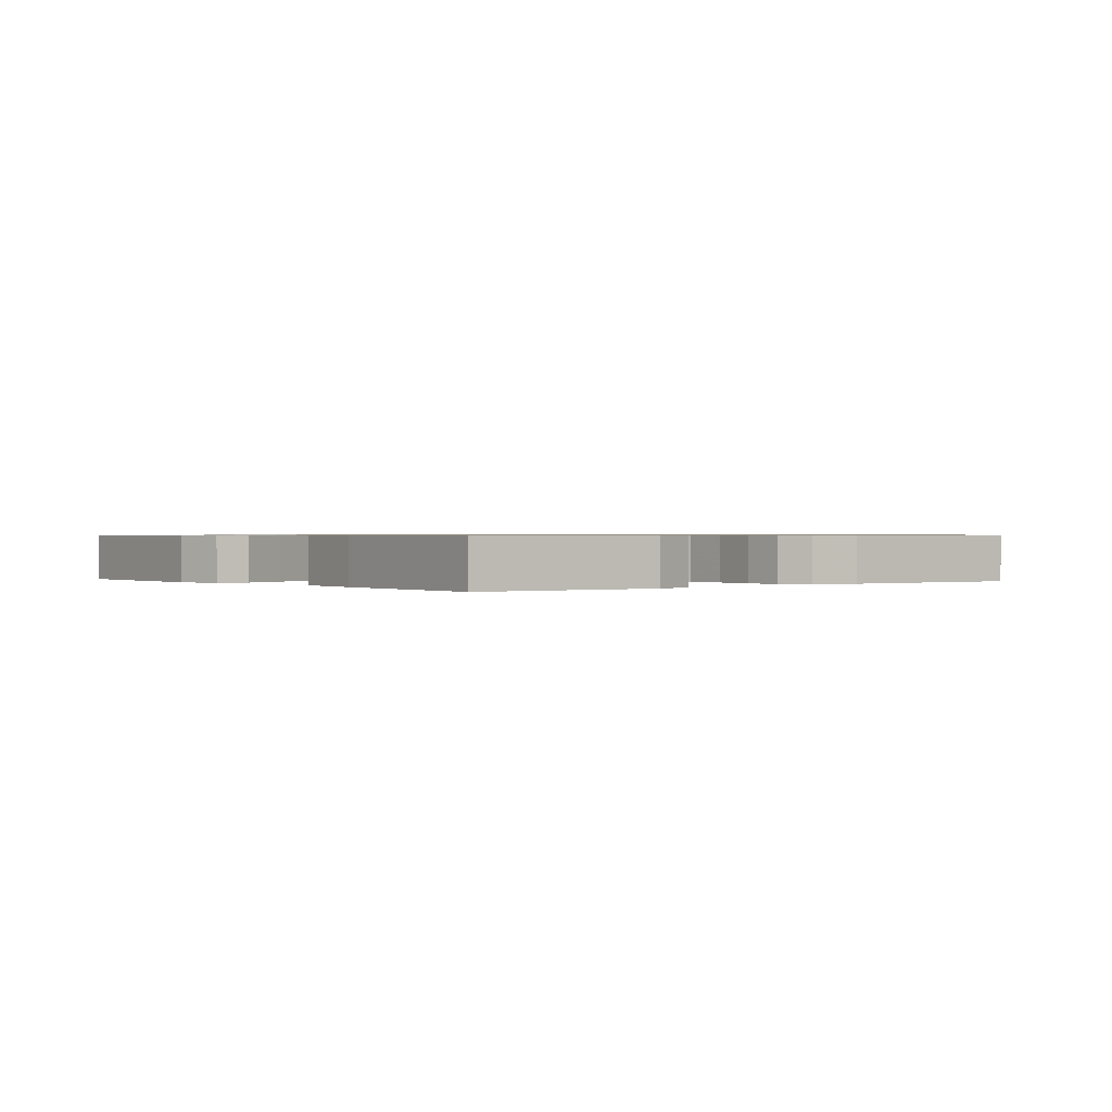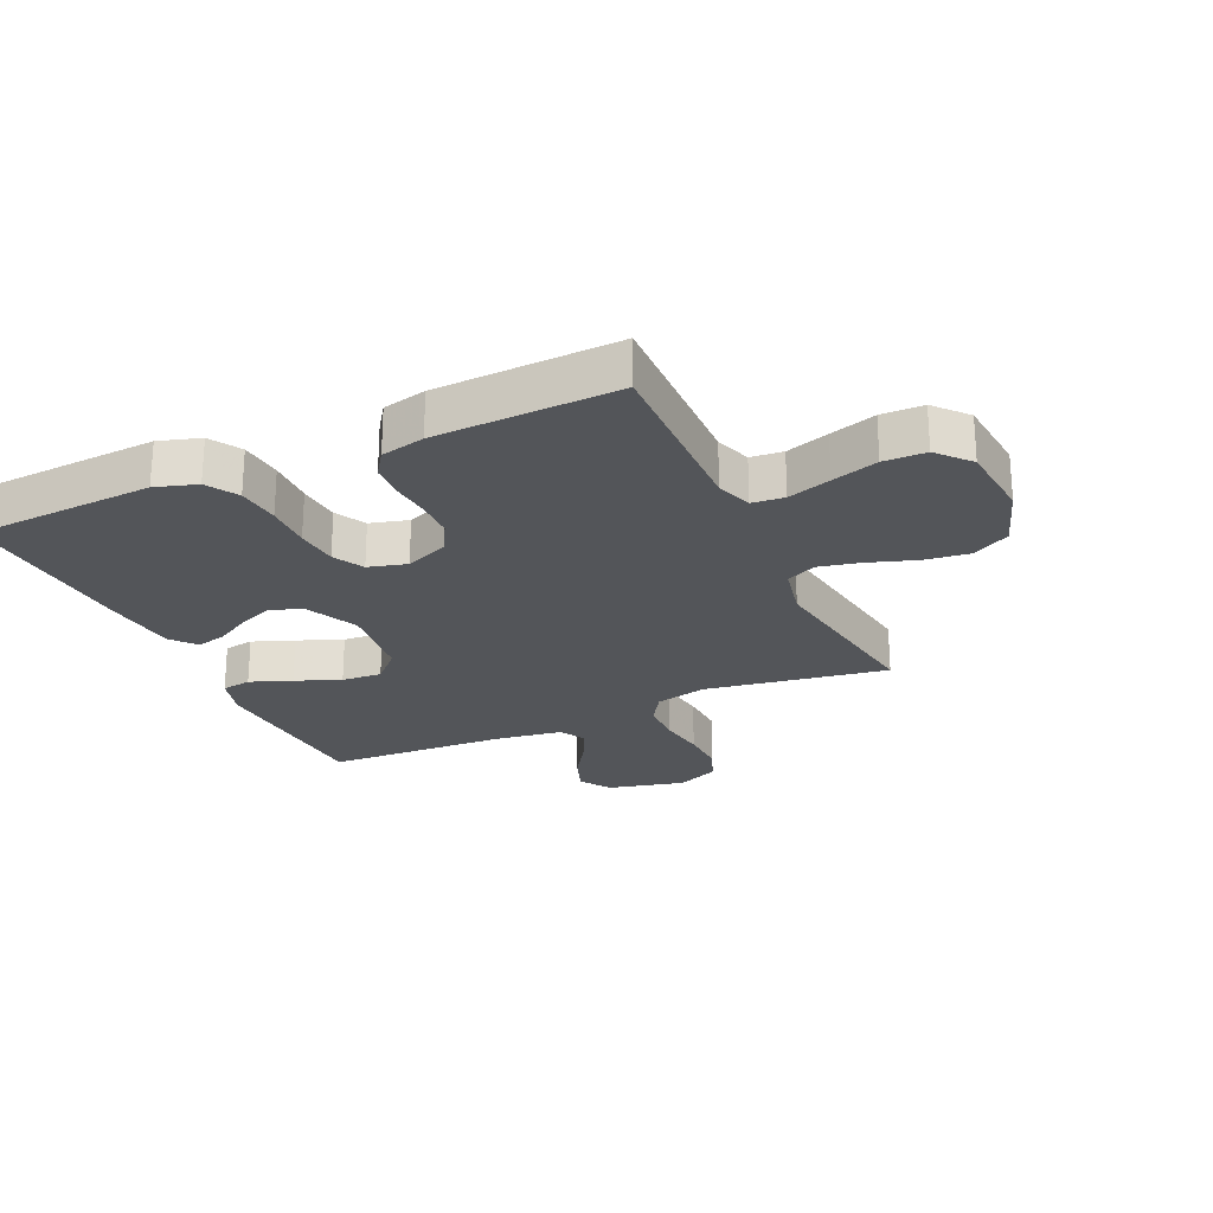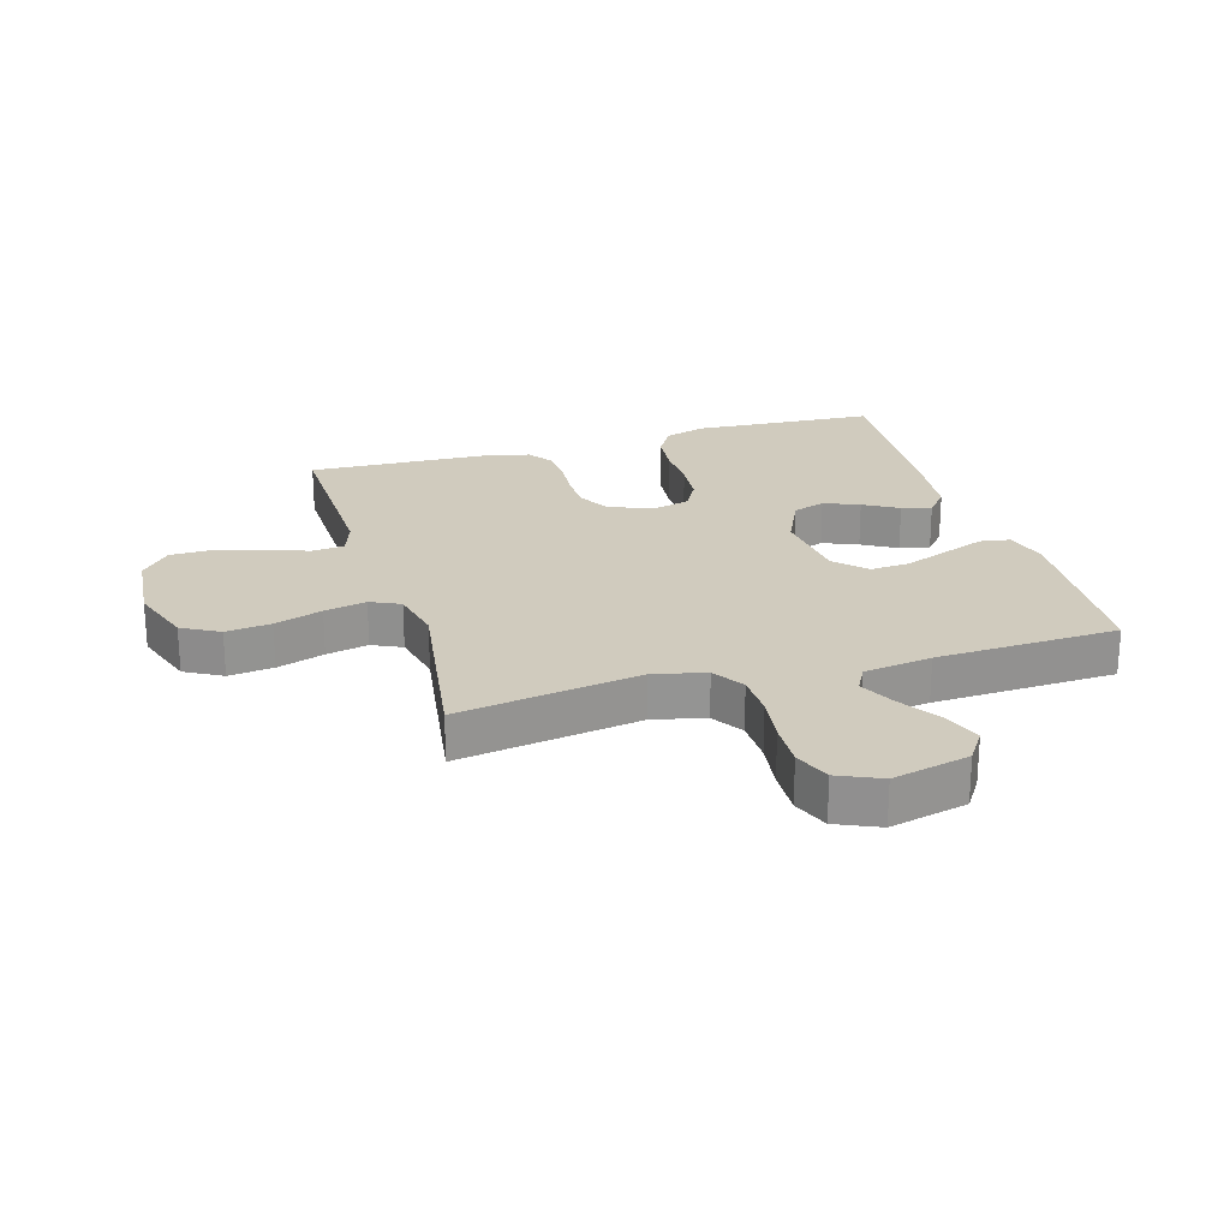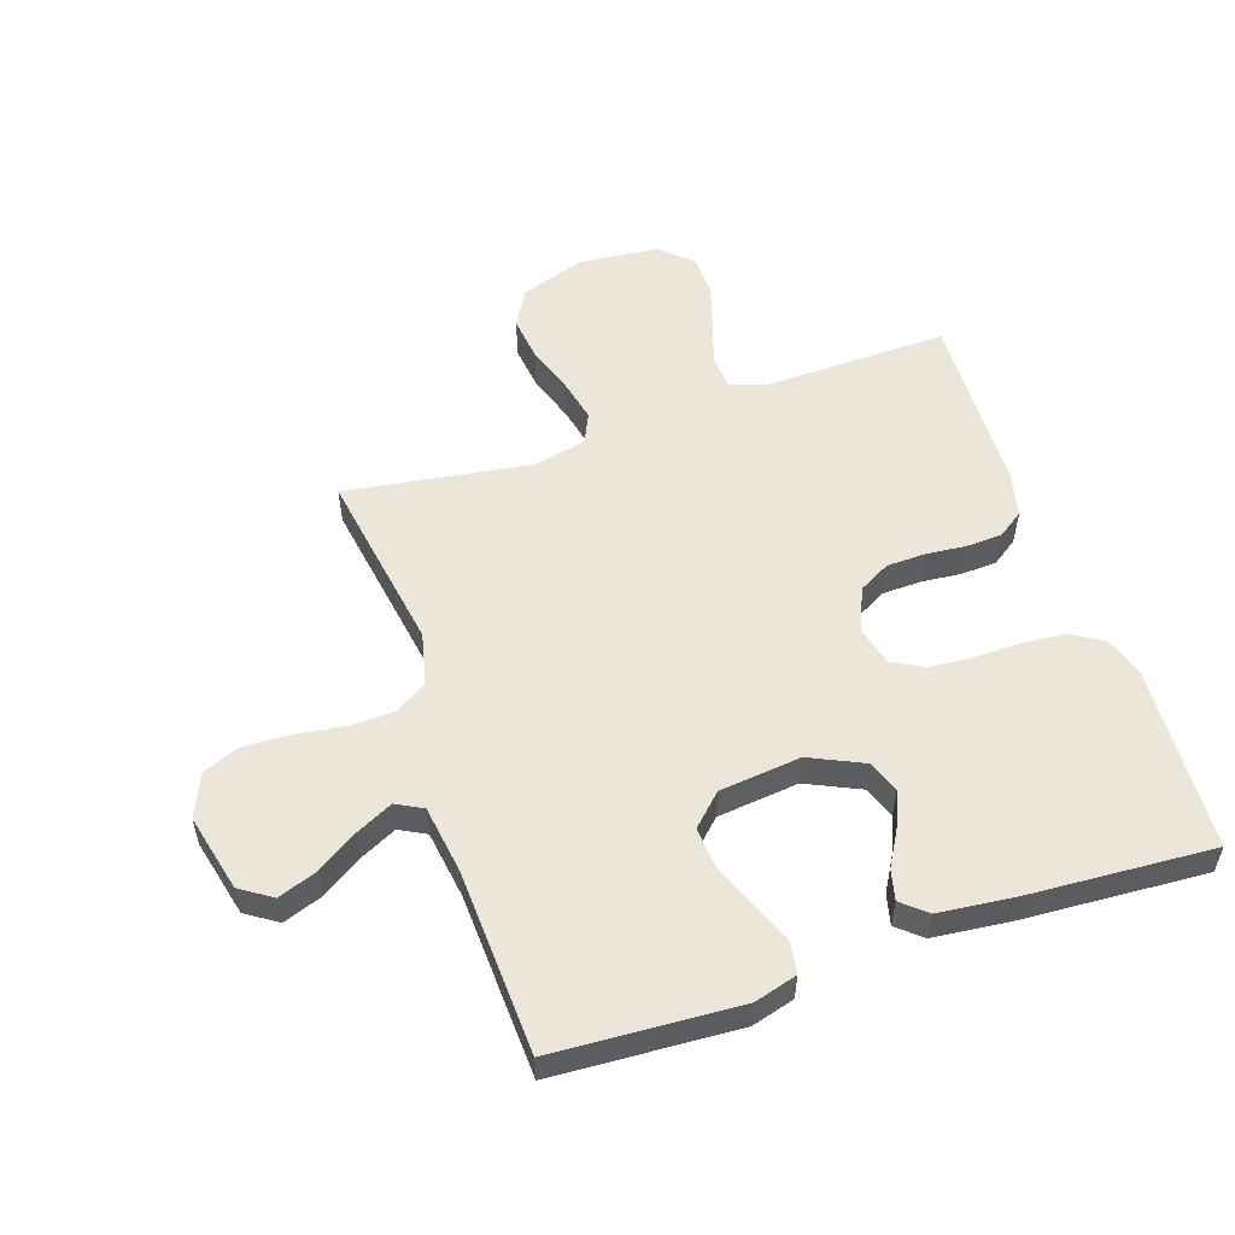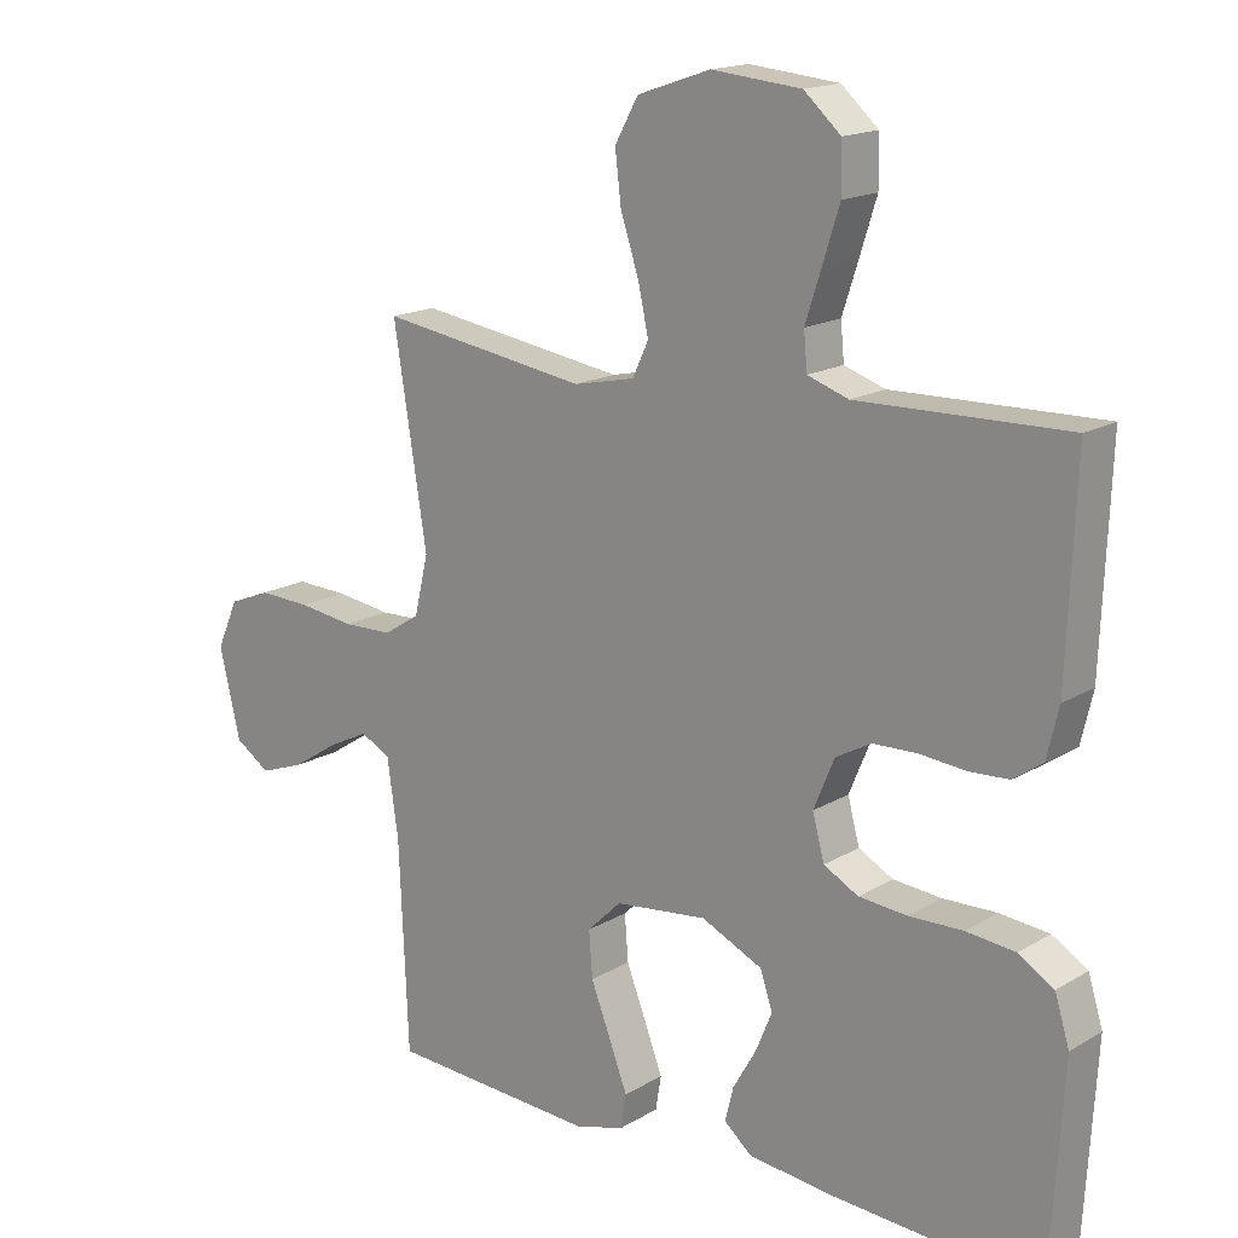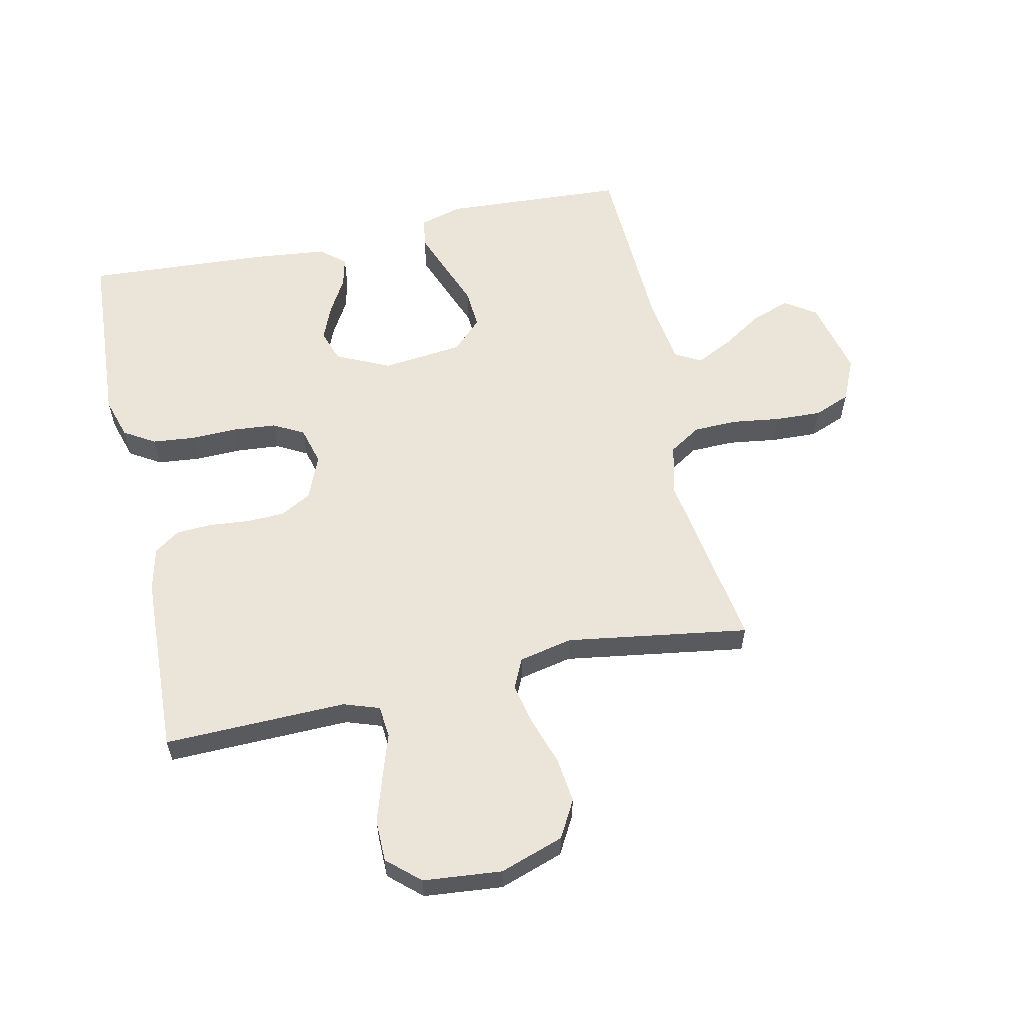
<metadata>
{"format":"obj","ext":"obj","renderer":"f3d","projection":"perspective","resolution":1024,"background":"white","views":[{"elev":0.6,"azim":-128.3,"up":"+Y"},{"elev":-24.1,"azim":-65.5,"up":"+Y"},{"elev":23.3,"azim":73.5,"up":"+Y"},{"elev":54.2,"azim":161.4,"up":"+Y"},{"elev":16.6,"azim":-140.0,"up":"+Z"},{"elev":58.8,"azim":-12.2,"up":"+Y"}]}
</metadata>
<code>
v 0.5 0.07 0.5
v 0.452 0.07 0.2
v 0.472 0.07 0.115
v 0.524 0.07 0.082
v 0.596 0.07 0.08
v 0.676 0.07 0.091
v 0.752 0.07 0.094
v 0.812 0.07 0.07
v 0.843 0.07 0
v 0.813 0.07 -0.127
v 0.762 0.07 -0.161
v 0.698 0.07 -0.138
v 0.631 0.07 -0.095
v 0.572 0.07 -0.066
v 0.529 0.07 -0.089
v 0.513 0.07 -0.2
v 0.5 0.07 -0.5
v 0.2 0.07 -0.517
v 0.13 0.07 -0.497
v 0.122 0.07 -0.448
v 0.148 0.07 -0.38
v 0.177 0.07 -0.306
v 0.182 0.07 -0.24
v 0.133 0.07 -0.192
v 0 0.07 -0.177
v -0.088 0.07 -0.218
v -0.106 0.07 -0.271
v -0.082 0.07 -0.329
v -0.049 0.07 -0.386
v -0.037 0.07 -0.435
v -0.077 0.07 -0.469
v -0.2 0.07 -0.482
v -0.5 0.07 -0.5
v -0.518 0.07 -0.2
v -0.497 0.07 -0.132
v -0.446 0.07 -0.101
v -0.375 0.07 -0.094
v -0.298 0.07 -0.096
v -0.228 0.07 -0.09
v -0.178 0.07 -0.063
v -0.161 0.07 0
v -0.191 0.07 0.072
v -0.242 0.07 0.1
v -0.305 0.07 0.102
v -0.371 0.07 0.096
v -0.429 0.07 0.099
v -0.471 0.07 0.128
v -0.488 0.07 0.2
v -0.5 0.07 0.5
v -0.2 0.07 0.493
v -0.141 0.07 0.513
v -0.136 0.07 0.566
v -0.159 0.07 0.637
v -0.183 0.07 0.713
v -0.182 0.07 0.782
v -0.129 0.07 0.829
v 0 0.07 0.841
v 0.105 0.07 0.805
v 0.139 0.07 0.744
v 0.13 0.07 0.67
v 0.104 0.07 0.592
v 0.089 0.07 0.523
v 0.112 0.07 0.474
v 0.2 0.07 0.455
v 0.5 0 0.5
v 0.452 0 0.2
v 0.472 0 0.115
v 0.524 0 0.082
v 0.596 0 0.08
v 0.676 0 0.091
v 0.752 0 0.094
v 0.812 0 0.07
v 0.843 0 0
v 0.813 0 -0.127
v 0.762 0 -0.161
v 0.698 0 -0.138
v 0.631 0 -0.095
v 0.572 0 -0.066
v 0.529 0 -0.089
v 0.513 0 -0.2
v 0.5 0 -0.5
v 0.2 0 -0.517
v 0.13 0 -0.497
v 0.122 0 -0.448
v 0.148 0 -0.38
v 0.177 0 -0.306
v 0.182 0 -0.24
v 0.133 0 -0.192
v 0 0 -0.177
v -0.088 0 -0.218
v -0.106 0 -0.271
v -0.082 0 -0.329
v -0.049 0 -0.386
v -0.037 0 -0.435
v -0.077 0 -0.469
v -0.2 0 -0.482
v -0.5 0 -0.5
v -0.518 0 -0.2
v -0.497 0 -0.132
v -0.446 0 -0.101
v -0.375 0 -0.094
v -0.298 0 -0.096
v -0.228 0 -0.09
v -0.178 0 -0.063
v -0.161 0 0
v -0.191 0 0.072
v -0.242 0 0.1
v -0.305 0 0.102
v -0.371 0 0.096
v -0.429 0 0.099
v -0.471 0 0.128
v -0.488 0 0.2
v -0.5 0 0.5
v -0.2 0 0.493
v -0.141 0 0.513
v -0.136 0 0.566
v -0.159 0 0.637
v -0.183 0 0.713
v -0.182 0 0.782
v -0.129 0 0.829
v 0 0 0.841
v 0.105 0 0.805
v 0.139 0 0.744
v 0.13 0 0.67
v 0.104 0 0.592
v 0.089 0 0.523
v 0.112 0 0.474
v 0.2 0 0.455
f 58 59 60 61
f 58 61 62
f 57 58 62
f 56 57 62
f 55 56 62 63
f 52 53 54 55
f 47 48 49 50
f 47 50 51
f 44 45 46 47
f 43 44 47 51
f 42 43 51
f 41 42 51
f 35 36 37 38
f 35 38 39
f 34 35 39
f 33 34 39
f 32 33 39 40
f 28 29 30 31
f 27 28 31 32
f 26 27 32 40
f 19 20 21 22
f 17 18 19 22
f 16 17 22 23
f 15 16 23 24
f 10 11 12 13
f 10 13 14
f 9 10 14
f 8 9 14
f 5 6 7 8
f 4 5 8 14
f 3 4 14 15
f 64 1 2
f 63 64 2 3
f 52 55 63
f 41 51 52 63
f 25 26 40 41
f 24 25 41 63
f 3 15 24 63
f 125 124 123 122
f 126 125 122
f 126 122 121
f 126 121 120
f 127 126 120 119
f 119 118 117 116
f 114 113 112 111
f 115 114 111
f 111 110 109 108
f 115 111 108 107
f 115 107 106
f 115 106 105
f 102 101 100 99
f 103 102 99
f 103 99 98
f 103 98 97
f 104 103 97 96
f 95 94 93 92
f 96 95 92 91
f 104 96 91 90
f 86 85 84 83
f 86 83 82 81
f 87 86 81 80
f 88 87 80 79
f 77 76 75 74
f 78 77 74
f 78 74 73
f 78 73 72
f 72 71 70 69
f 78 72 69 68
f 79 78 68 67
f 66 65 128
f 67 66 128 127
f 127 119 116
f 127 116 115 105
f 105 104 90 89
f 127 105 89 88
f 127 88 79 67
f 1 65 66 2
f 2 66 67 3
f 3 67 68 4
f 4 68 69 5
f 5 69 70 6
f 6 70 71 7
f 7 71 72 8
f 8 72 73 9
f 9 73 74 10
f 10 74 75 11
f 11 75 76 12
f 12 76 77 13
f 13 77 78 14
f 14 78 79 15
f 15 79 80 16
f 16 80 81 17
f 17 81 82 18
f 18 82 83 19
f 19 83 84 20
f 20 84 85 21
f 21 85 86 22
f 22 86 87 23
f 23 87 88 24
f 24 88 89 25
f 25 89 90 26
f 26 90 91 27
f 27 91 92 28
f 28 92 93 29
f 29 93 94 30
f 30 94 95 31
f 31 95 96 32
f 32 96 97 33
f 33 97 98 34
f 34 98 99 35
f 35 99 100 36
f 36 100 101 37
f 37 101 102 38
f 38 102 103 39
f 39 103 104 40
f 40 104 105 41
f 41 105 106 42
f 42 106 107 43
f 43 107 108 44
f 44 108 109 45
f 45 109 110 46
f 46 110 111 47
f 47 111 112 48
f 48 112 113 49
f 49 113 114 50
f 50 114 115 51
f 51 115 116 52
f 52 116 117 53
f 53 117 118 54
f 54 118 119 55
f 55 119 120 56
f 56 120 121 57
f 57 121 122 58
f 58 122 123 59
f 59 123 124 60
f 60 124 125 61
f 61 125 126 62
f 62 126 127 63
f 63 127 128 64
f 64 128 65 1

</code>
